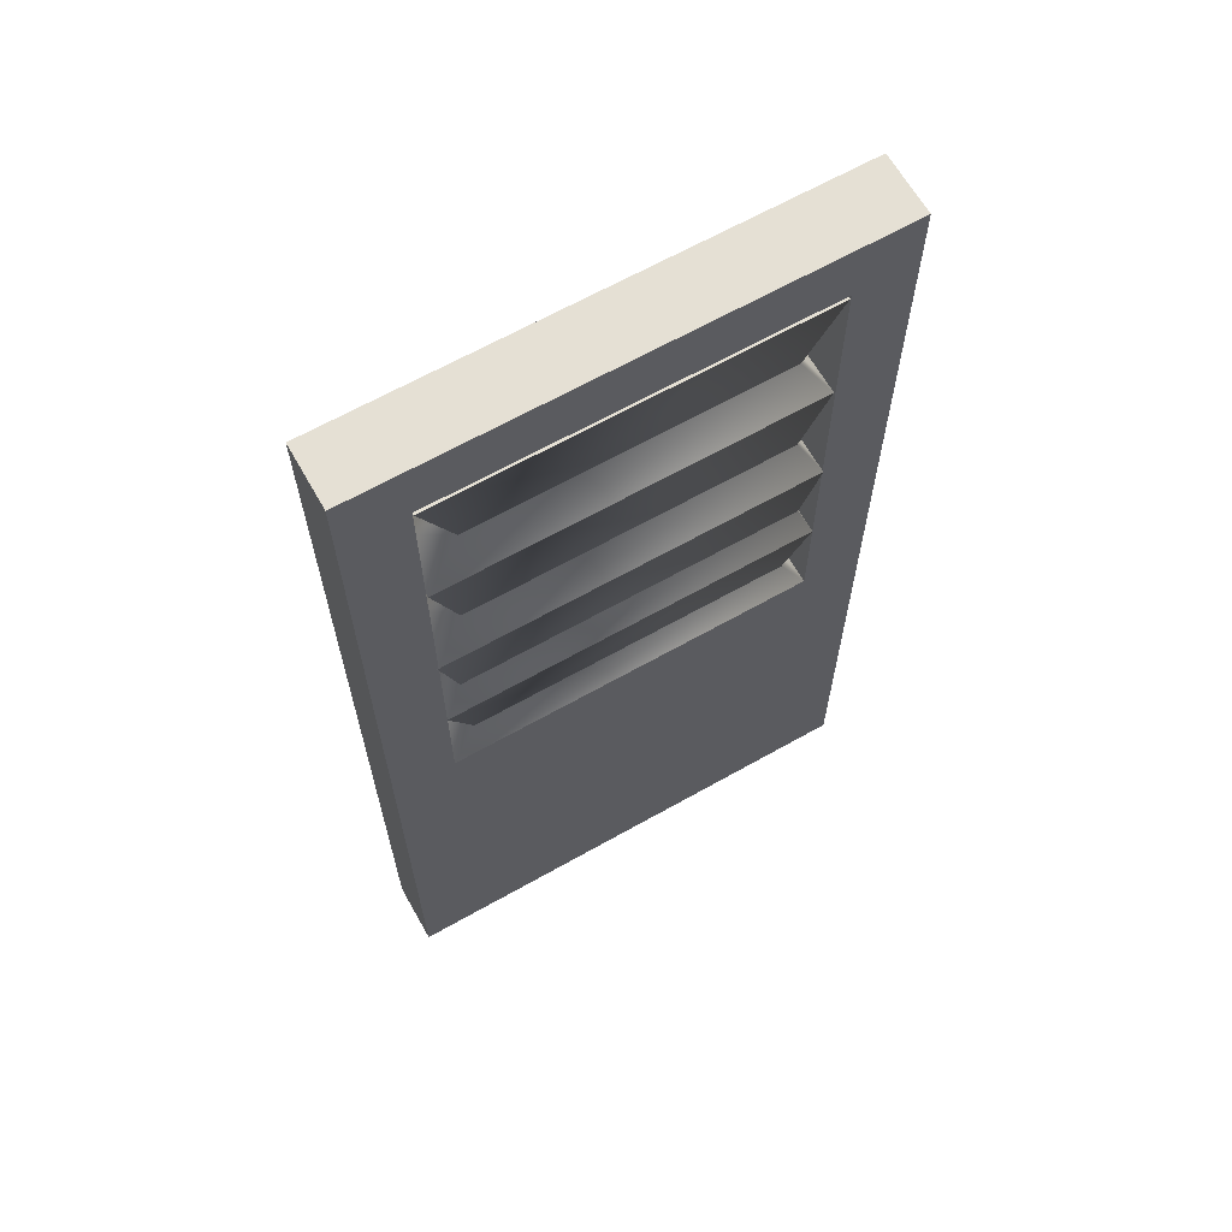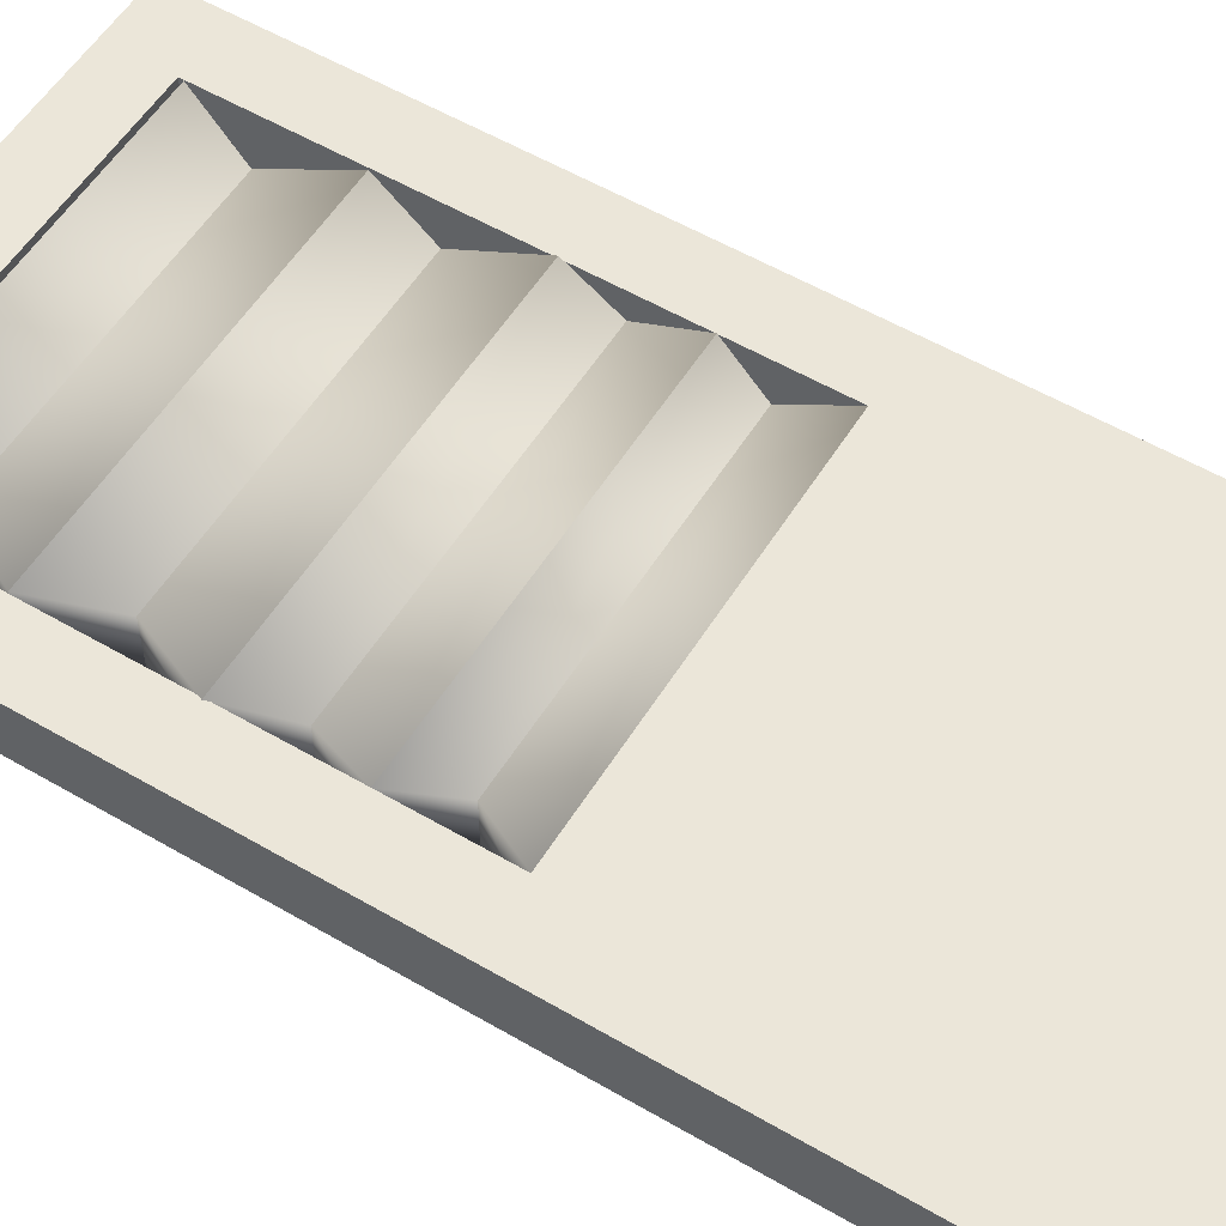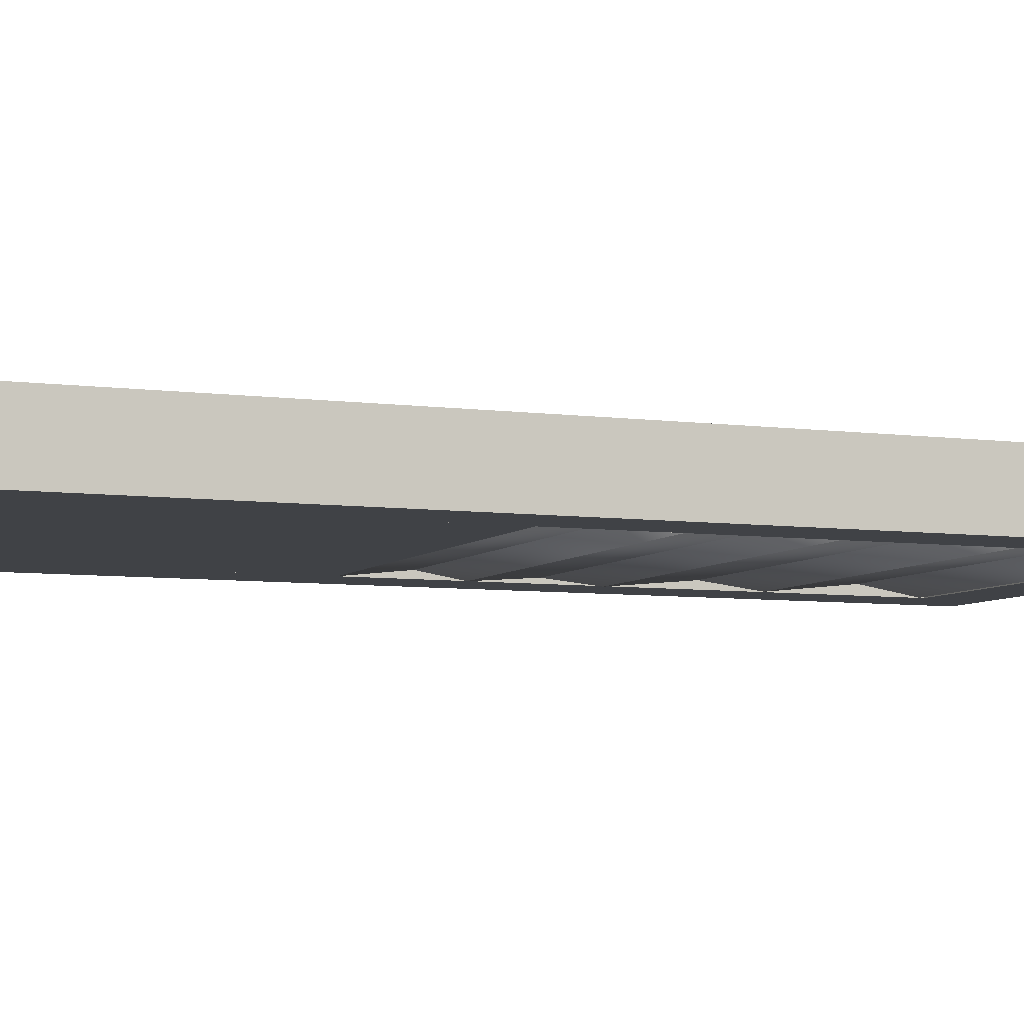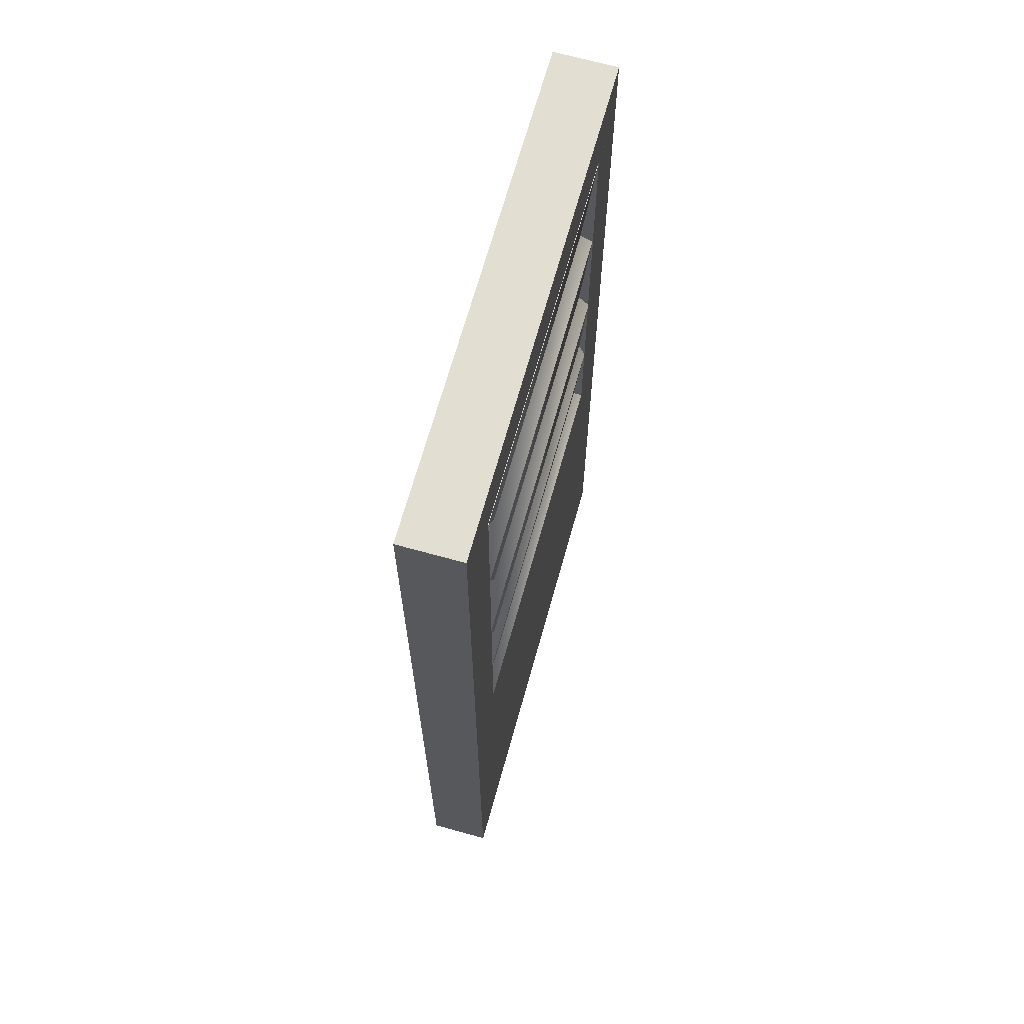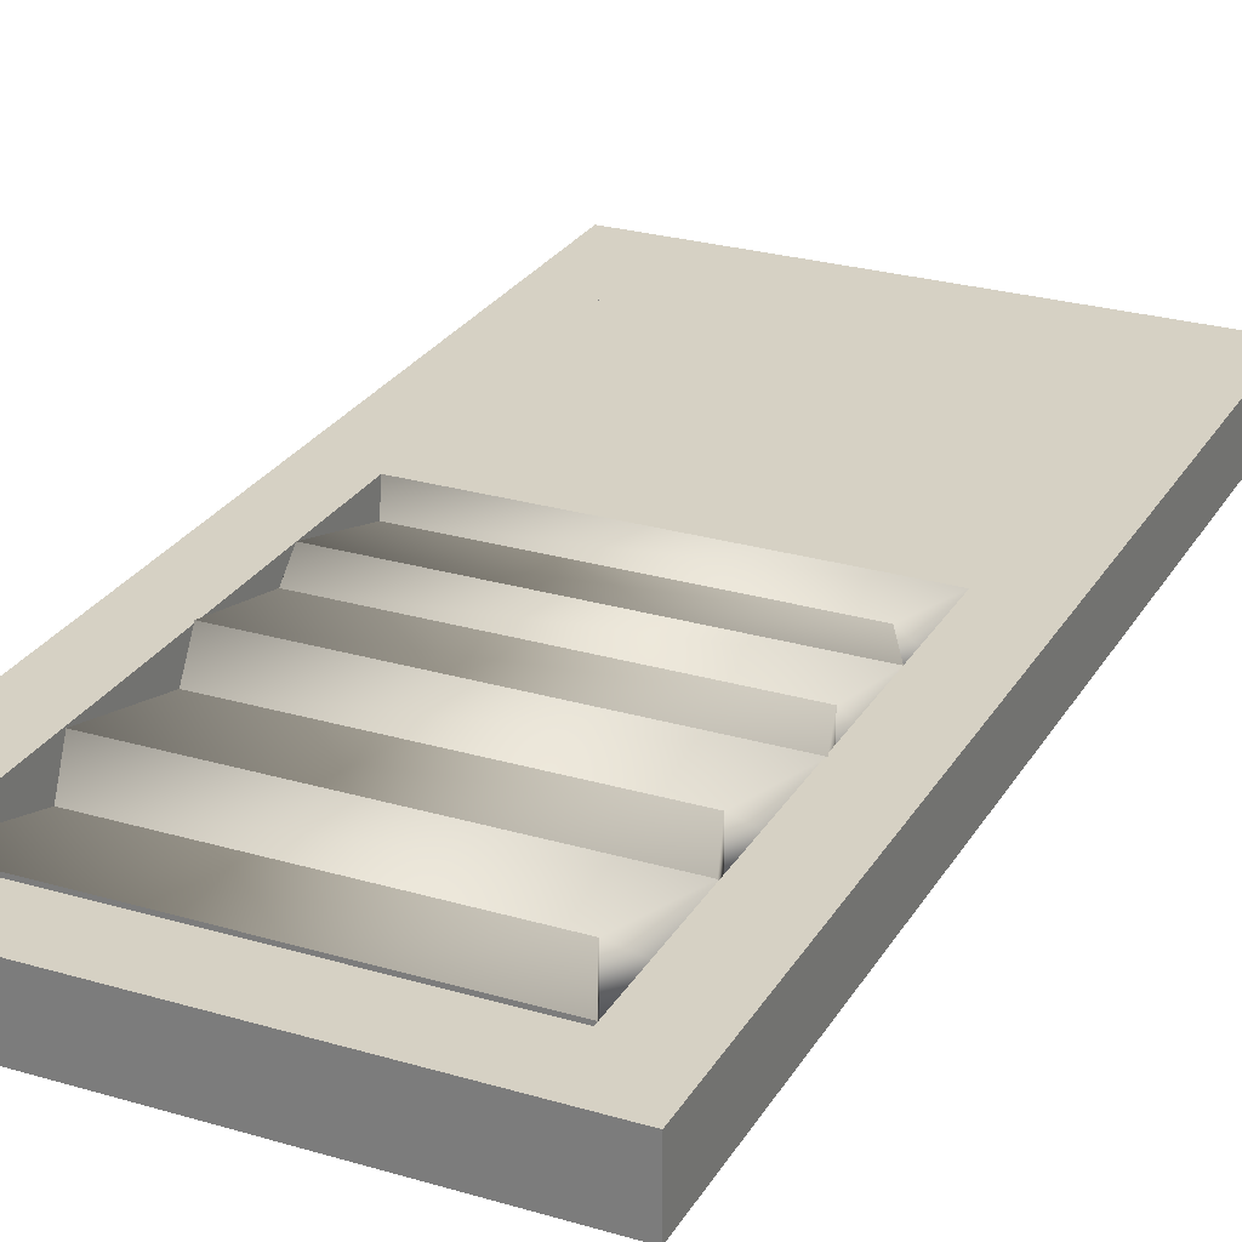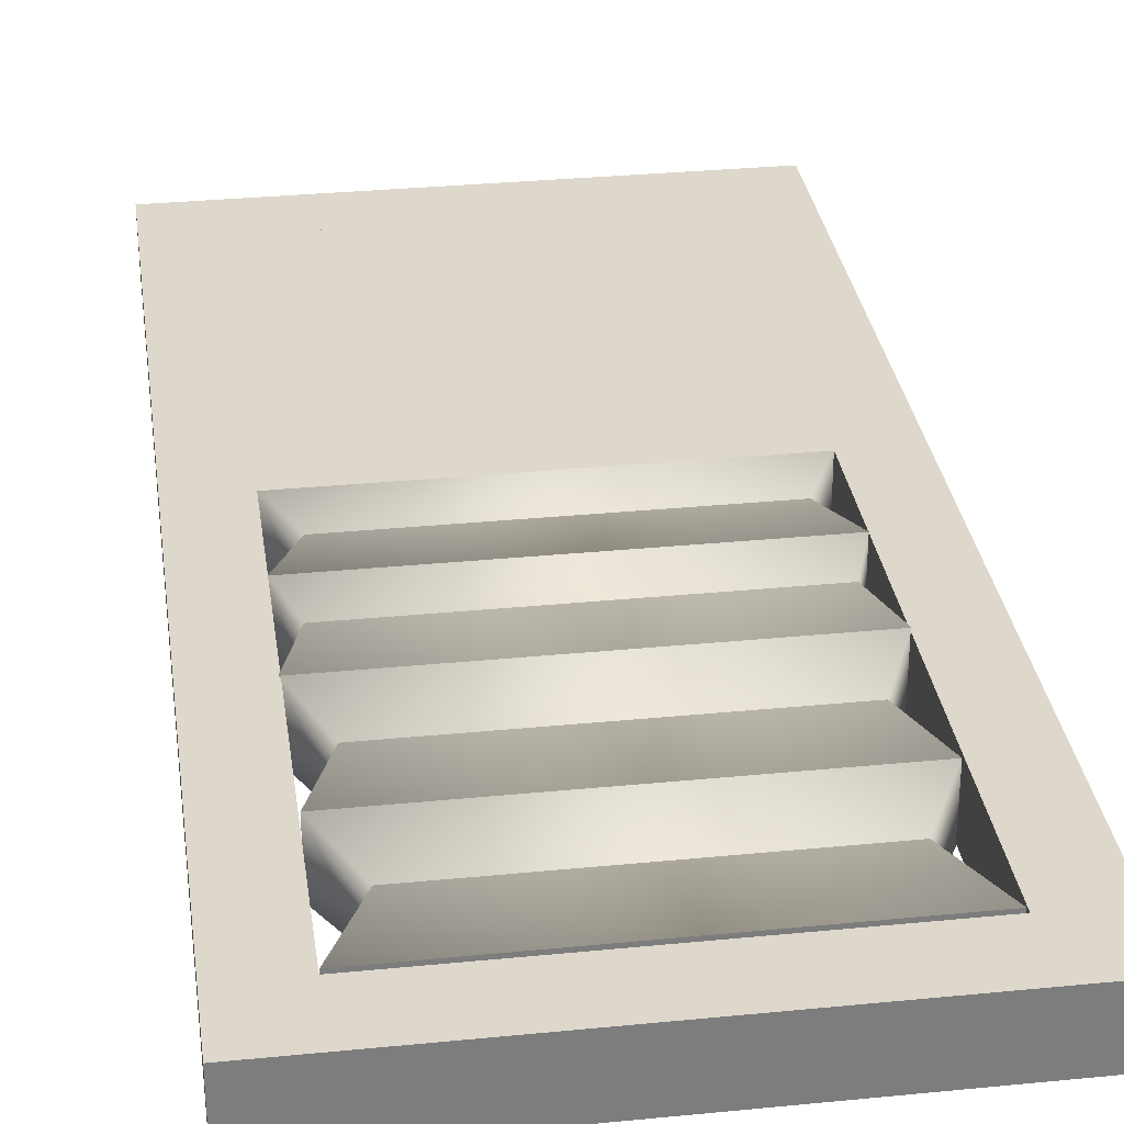
<metadata>
{"format":"obj","ext":"obj","renderer":"f3d","projection":"perspective","resolution":1024,"background":"white","views":[{"elev":65.2,"azim":150.4,"up":"+Y"},{"elev":55.8,"azim":-58.5,"up":"+Z"},{"elev":-6.4,"azim":67.3,"up":"+Z"},{"elev":67.8,"azim":-74.4,"up":"+Y"},{"elev":26.6,"azim":-155.3,"up":"+Z"},{"elev":31.3,"azim":172.0,"up":"+Z"}]}
</metadata>
<code>
o Cylinder_Cylinder_door
v 0.3749 1.375 0.375
v 0.3749 1.375 0.5
v -0.3749 1.375 0.5
v -0.3749 1.375 0.375
v 0.4998 -0.3745 0.375
v 0.4998 -0.4995 0.375
v -0.4998 -0.4995 0.375
v -0.4998 -0.3745 0.375
v -0.3749 -0.3745 0.375
v -0.4998 1.375 0.375
v 0.3749 0.375 0.375
v 0.3749 -0.3745 0.375
v -0.3749 0.375 0.375
v 0.4998 1.375 0.375
v -0.4998 1.5 0.375
v 0.4998 1.5 0.375
v -0.4998 -0.3745 0.5
v -0.4998 -0.4995 0.5
v 0.4998 -0.4995 0.5
v 0.4998 -0.3745 0.5
v -0.3749 -0.3745 0.5
v -0.4998 1.375 0.5
v 0.4998 1.375 0.5
v 0.4998 1.5 0.5
v -0.4998 1.5 0.5
v 0.3749 -0.3745 0.5
v -0.3749 0.375 0.5
v 0.3749 0.375 0.5
v -0.3229 0.4774 0.3837
v 0.3229 0.4774 0.3837
v -0.3229 0.4774 0.4913
v 0.3229 0.4774 0.4913
v 0.3754 0.5837 0.5001
v -0.3754 0.5837 0.5001
v 0.3393 0.6885 0.494
v -0.3393 0.6885 0.494
v -0.3754 0.5837 0.3749
v 0.3754 0.5837 0.3749
v 0.3393 0.6885 0.381
v -0.3393 0.6885 0.381
v -0.3779 0.8098 0.3745
v 0.3779 0.8098 0.3745
v -0.3779 0.8098 0.5005
v 0.3779 0.8098 0.5005
v 0.3192 0.943 0.4907
v -0.3192 0.943 0.4907
v -0.3192 0.943 0.3843
v -0.3724 1.084 0.4996
v -0.3724 1.084 0.3754
v 0.3192 0.943 0.3843
v 0.3724 1.084 0.3754
v -0.3052 1.215 0.3866
v 0.3052 1.215 0.3866
v 0.3724 1.084 0.4996
v -0.3052 1.215 0.4884
v 0.3052 1.215 0.4884
v 0.3737 1.365 0.4998
v -0.3737 1.365 0.4998
v 0.3737 1.365 0.3752
v -0.3737 1.365 0.3752
f 1 2 3 4
f 5 6 7 8
f 4 9 8 10
f 11 12 9 13
f 5 12 1 14
f 14 10 15 16
f 17 18 19 20
f 17 21 3 22
f 22 23 24 25
f 2 26 20 23
f 27 21 26 28
f 6 19 18 7
f 16 15 25 24
f 15 7 18 25
f 6 16 24 19
f 11 13 29 30
f 2 1 11 28
f 4 3 27 13
f 31 32 33 34
f 27 28 32 31
f 28 11 30 32
f 13 27 31 29
f 34 33 35 36
f 29 31 34 37
f 30 29 37 38
f 32 30 38 33
f 39 40 41 42
f 37 34 36 40
f 38 37 40 39
f 33 38 39 35
f 43 44 45 46
f 35 39 42 44
f 36 35 44 43
f 40 36 43 41
f 47 46 48 49
f 41 43 46 47
f 42 41 47 50
f 44 42 50 45
f 51 49 52 53
f 50 47 49 51
f 45 50 51 54
f 46 45 54 48
f 55 56 57 58
f 54 51 53 56
f 48 54 56 55
f 49 48 55 52
f 59 60 58 57
f 52 55 58 60
f 53 52 60 59
f 56 53 59 57

</code>
